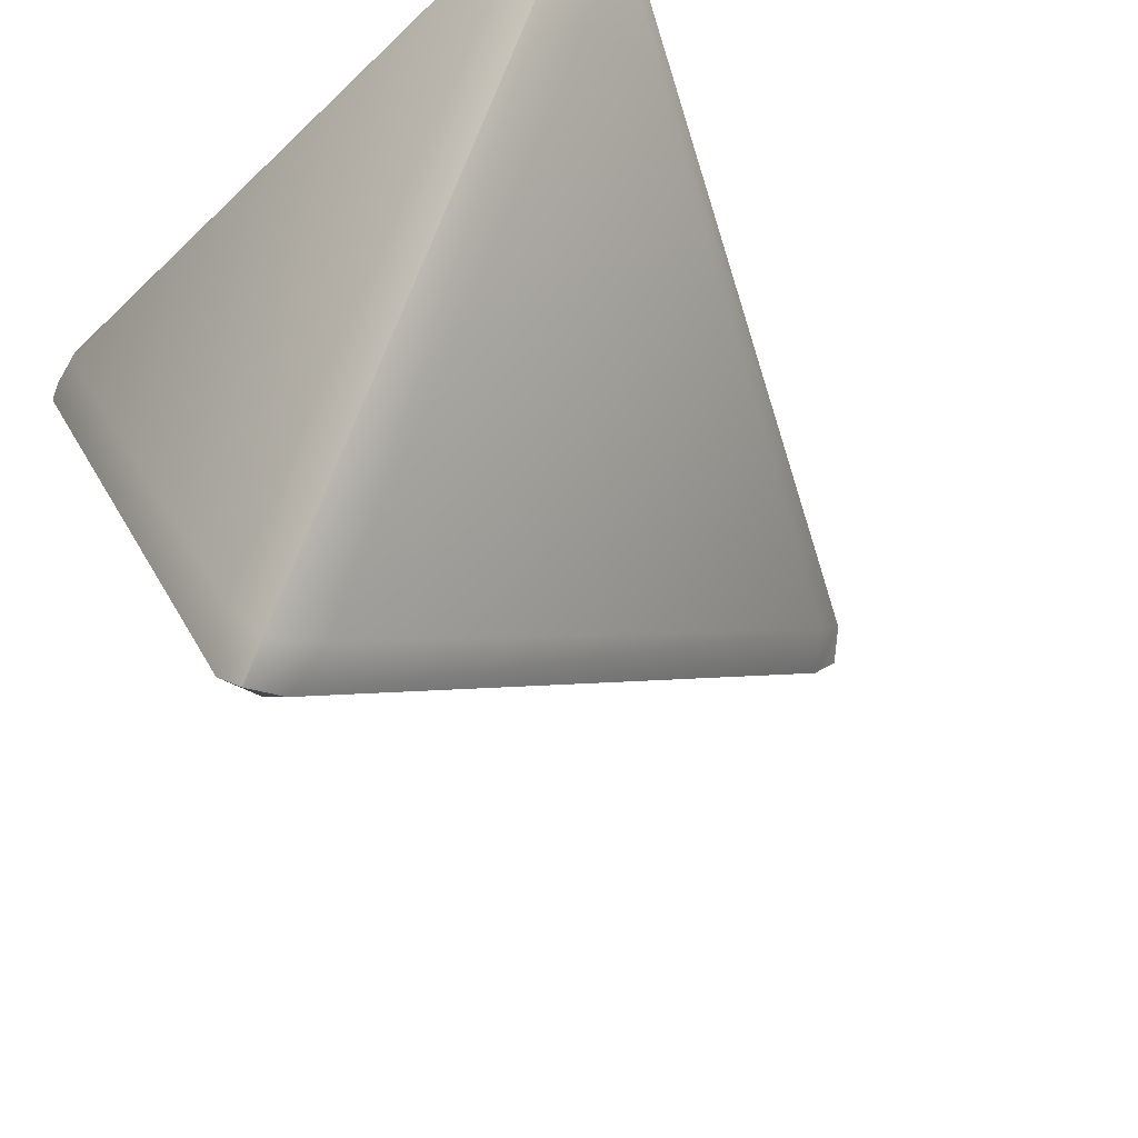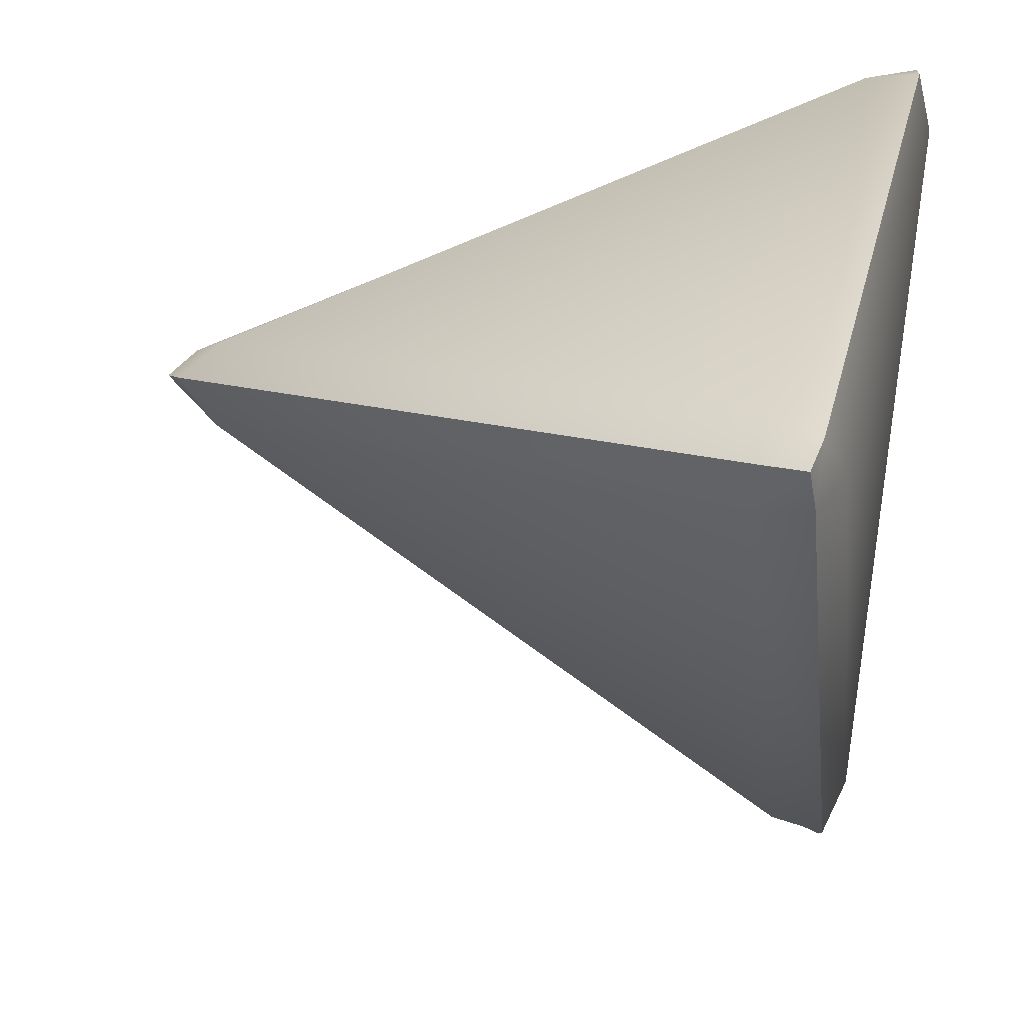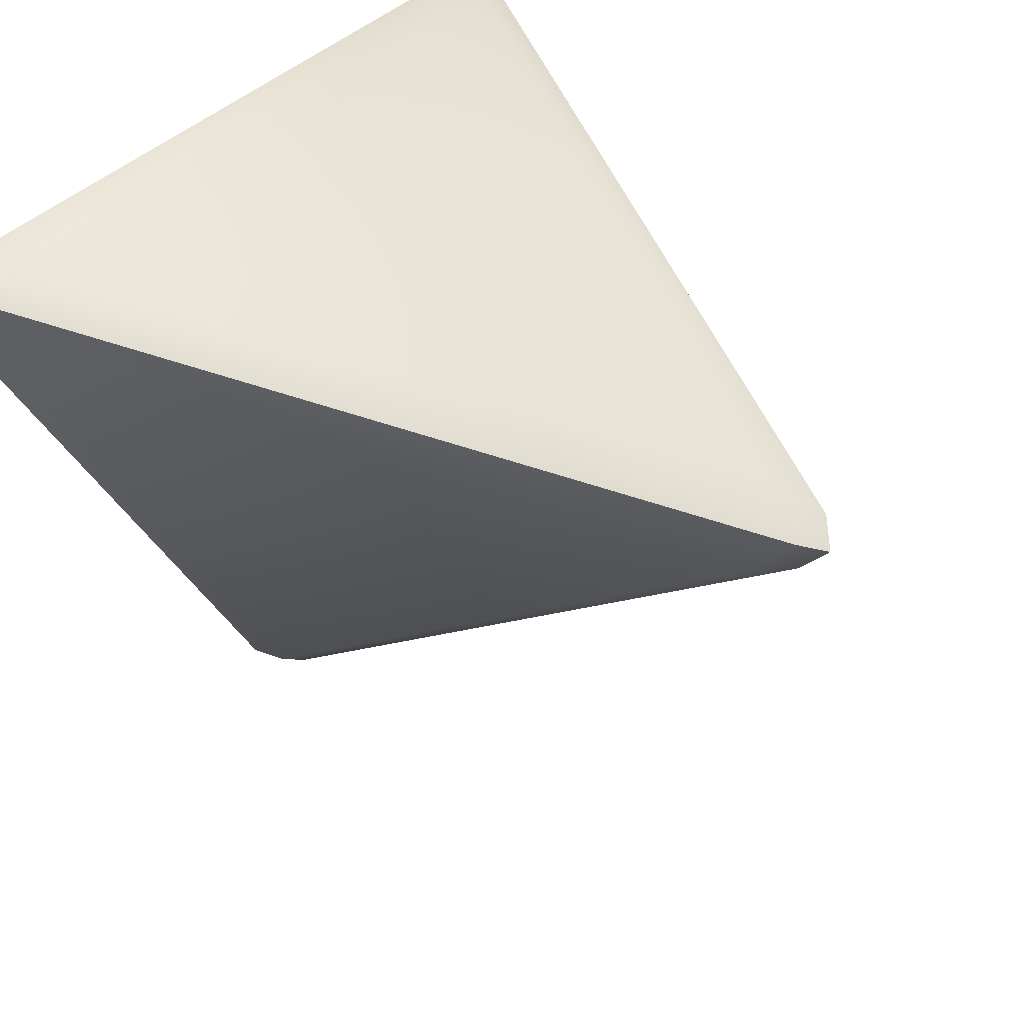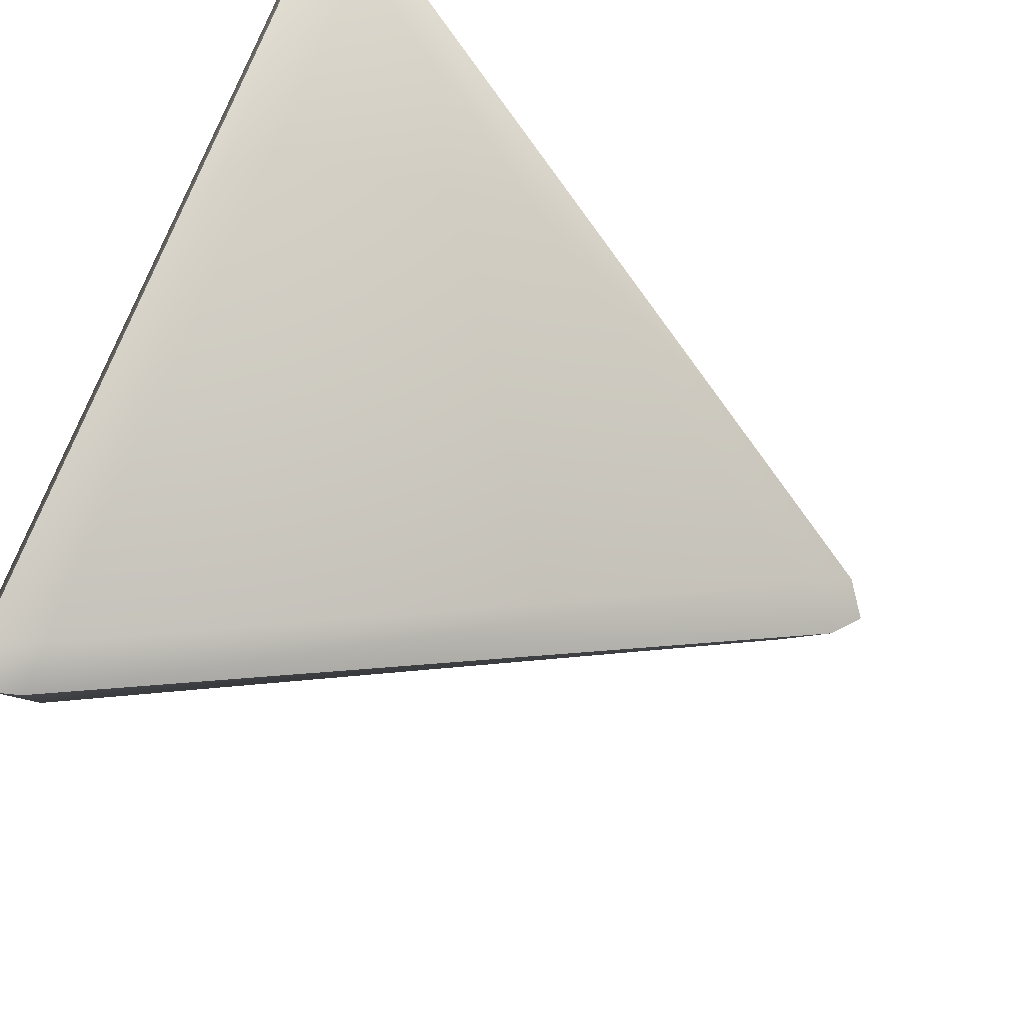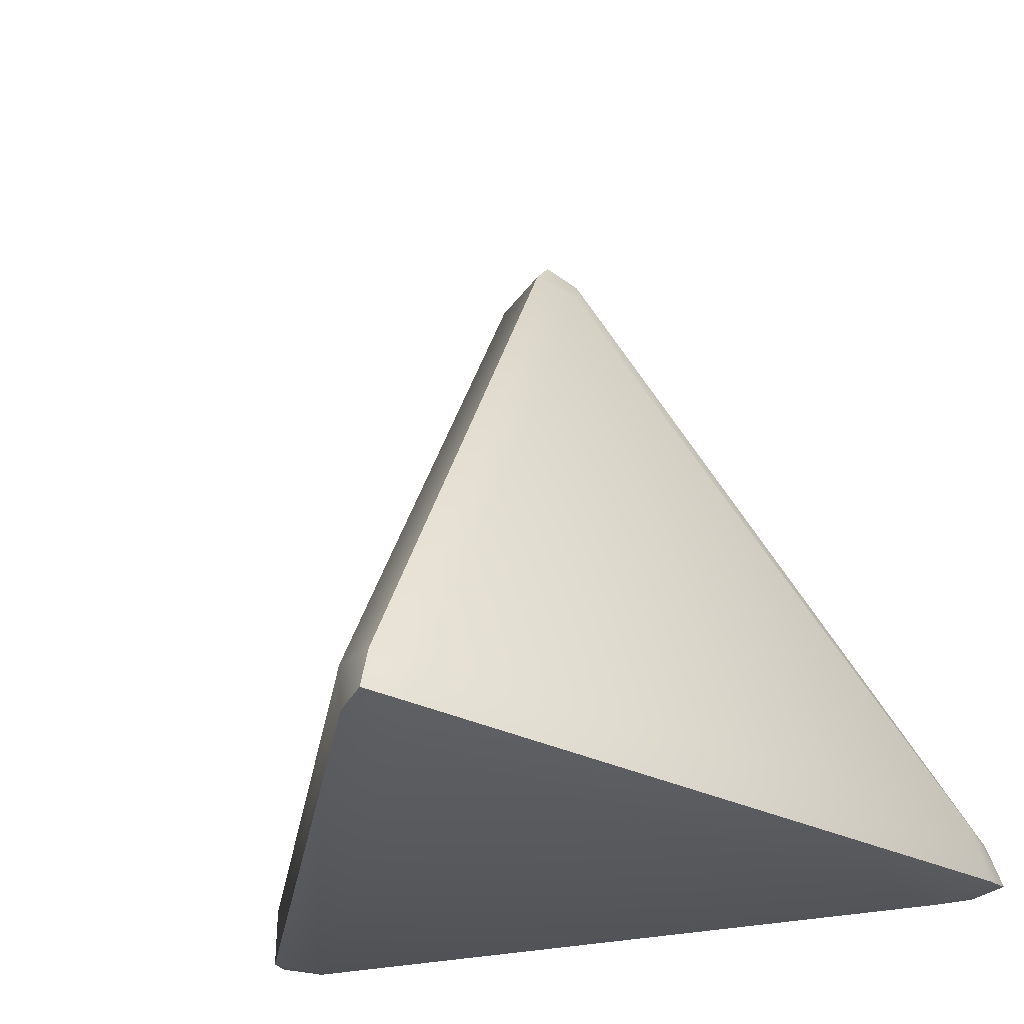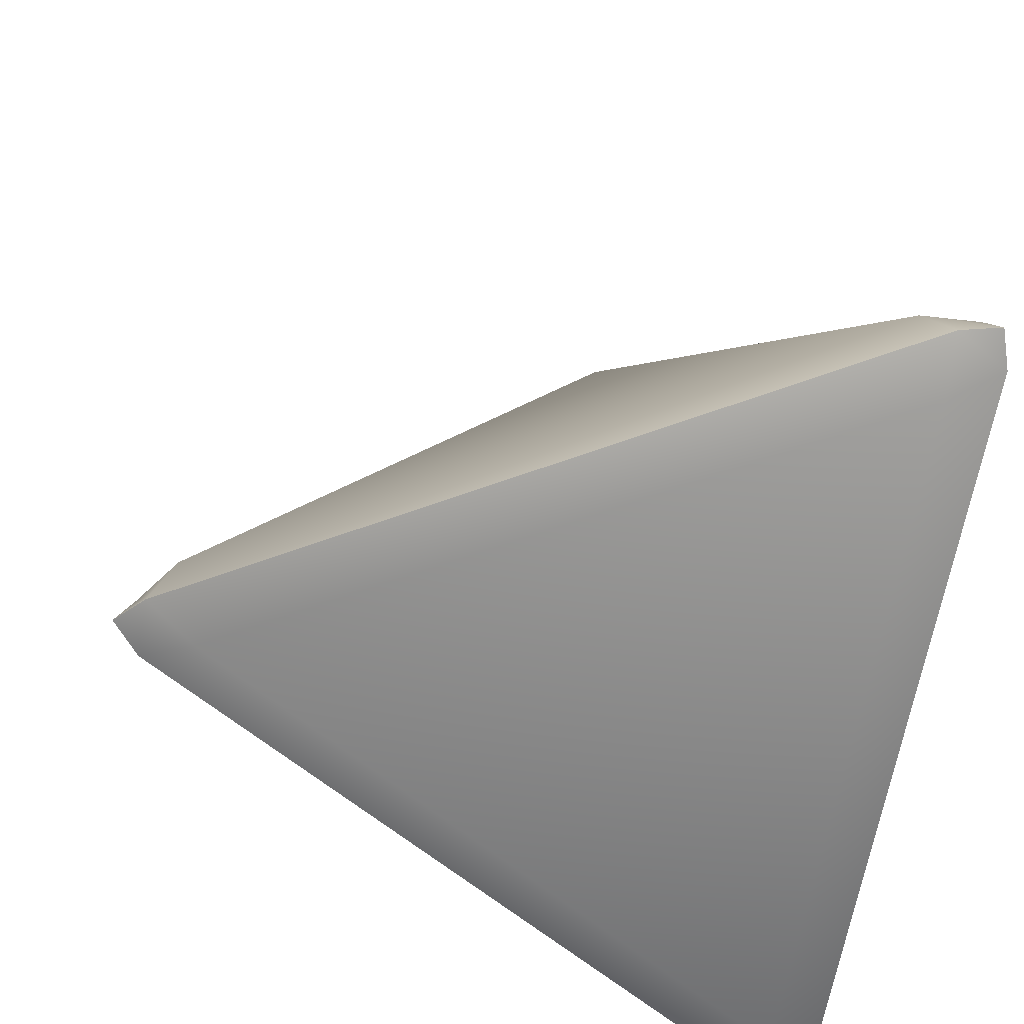
<metadata>
{"format":"obj","ext":"obj","renderer":"f3d","projection":"perspective","resolution":1024,"background":"white","views":[{"elev":-45.4,"azim":47.7,"up":"+Z"},{"elev":33.2,"azim":-76.4,"up":"+Z"},{"elev":36.9,"azim":125.6,"up":"+Z"},{"elev":75.2,"azim":112.0,"up":"+Z"},{"elev":-27.3,"azim":-159.2,"up":"+Y"},{"elev":-63.5,"azim":-99.8,"up":"+Y"}]}
</metadata>
<code>
v  0 0.3633 0.0597
v  0.4208 -0.3555 0.3027
v  -0.4208 -0.3555 0.3027
v  -0.0349 0.4141 0.0201
v  0 0.4412 -0
v  0.0349 0.4141 0.0201
v  -0.4782 -0.3609 0.2782
v  -0.4516 -0.4198 0.3018
v  0.4516 -0.4198 0.3018
v  0.4958 -0.4126 0.2881
v  0.4787 -0.3609 0.2782
v  -0.4953 -0.4126 0.2881
v  0.0517 0.3633 -0.0299
v  0.0517 -0.3555 -0.5157
v  0.4725 -0.3555 0.2131
v  0.4871 -0.4198 0.2402
v  0.0355 -0.4198 -0.542
v  0 -0.4126 -0.5751
v  0 -0.3609 -0.5553
v  0 0.4037 -0.0403
v  0.0349 0.4141 0.0201
v  0 0.4412 -0
v  0.4787 -0.3609 0.2782
v  0.4958 -0.4126 0.2881
v  -0.0517 0.3633 -0.0299
v  -0.4725 -0.3555 0.2131
v  -0.0517 -0.3555 -0.5157
v  -0.0355 -0.4198 -0.542
v  -0.4871 -0.4198 0.2402
v  -0.4953 -0.4126 0.2881
v  -0.4782 -0.3609 0.2782
v  0 -0.3609 -0.5553
v  0 -0.4126 -0.5751
v  -0.0349 0.4141 0.0201
v  0 0.4037 -0.0403
v  0 0.4412 -0
v  -0.4177 -0.4412 0.2412
v  0.4177 -0.4412 0.2412
v  0 -0.4412 -0.4823
v  0.4516 -0.4198 0.3018
v  0.4871 -0.4198 0.2402
v  0.4958 -0.4126 0.2881
v  -0.4516 -0.4198 0.3018
v  -0.4871 -0.4198 0.2402
v  -0.4953 -0.4126 0.2881
v  0.0355 -0.4198 -0.542
v  -0.0355 -0.4198 -0.542
v  0 -0.4126 -0.5751
g d4
f 3 2 1
f 1 4 3
f 4 1 5
f 6 5 1
f 7 3 4
f 3 8 2
f 3 7 8
f 9 2 8
f 9 10 2
f 11 2 10
f 6 1 11
f 2 11 1
f 12 8 7
f 15 14 13
f 15 16 14
f 17 14 16
f 17 18 14
f 19 14 18
f 14 19 13
f 20 13 19
f 13 20 21
f 13 21 15
f 22 21 20
f 15 23 16
f 23 15 21
f 24 16 23
f 27 26 25
f 27 28 26
f 29 26 28
f 29 30 26
f 31 26 30
f 26 31 25
f 27 32 28
f 33 28 32
f 34 25 31
f 25 34 35
f 25 35 27
f 32 27 35
f 36 35 34
f 39 38 37
f 38 40 37
f 38 41 40
f 42 40 41
f 43 37 40
f 37 43 44
f 37 44 39
f 45 44 43
f 39 46 38
f 41 38 46
f 39 47 46
f 47 39 44
f 48 46 47

</code>
